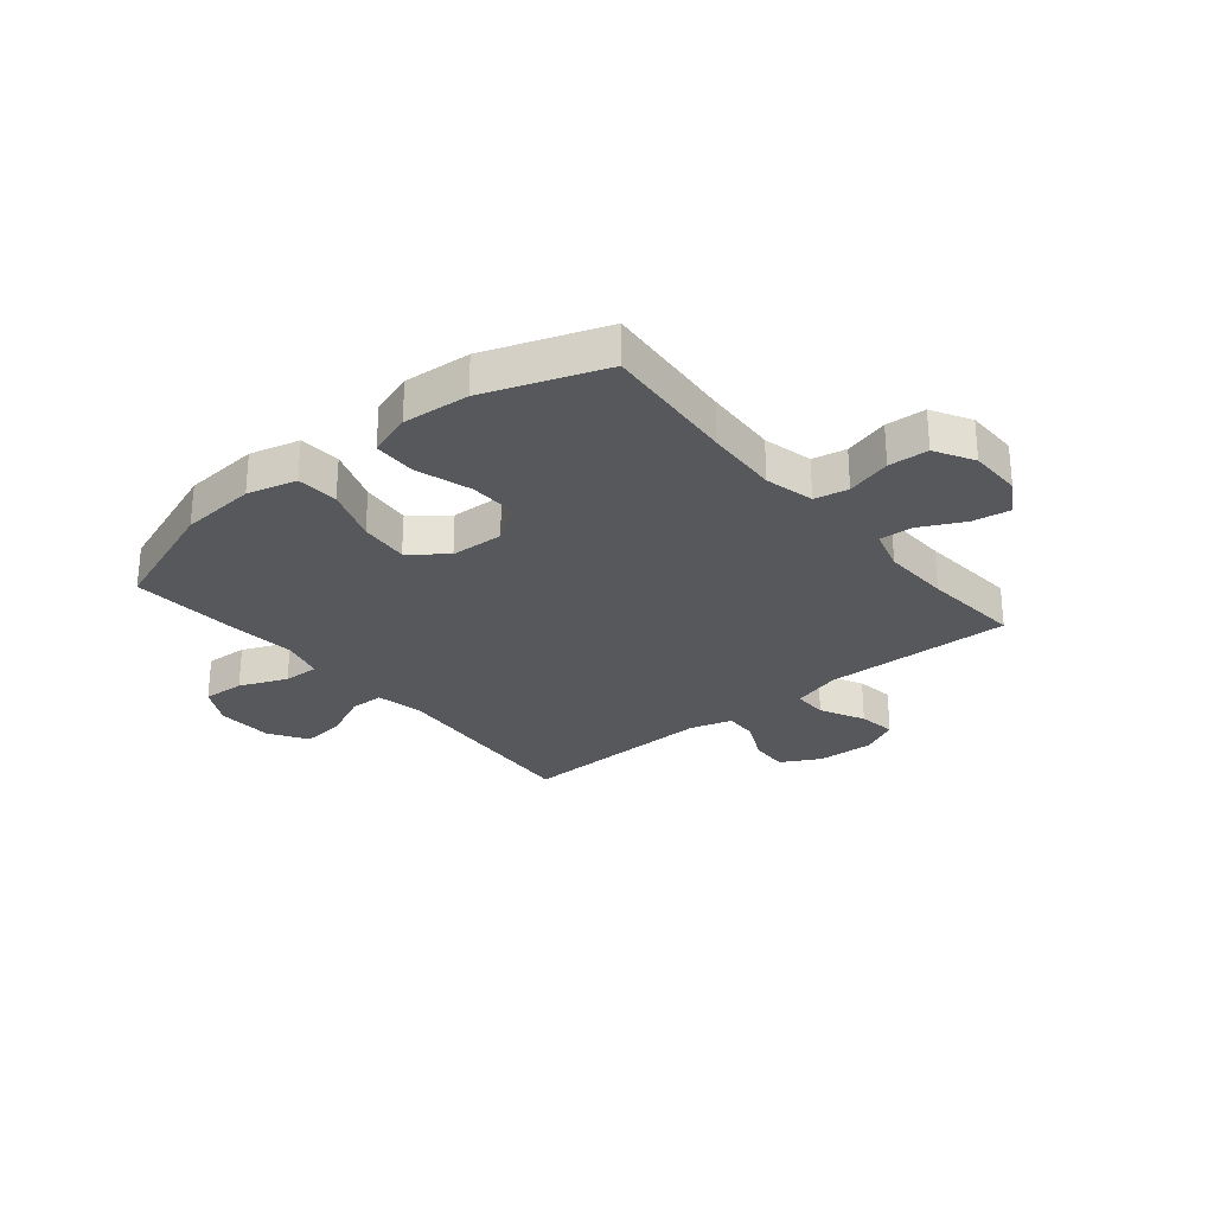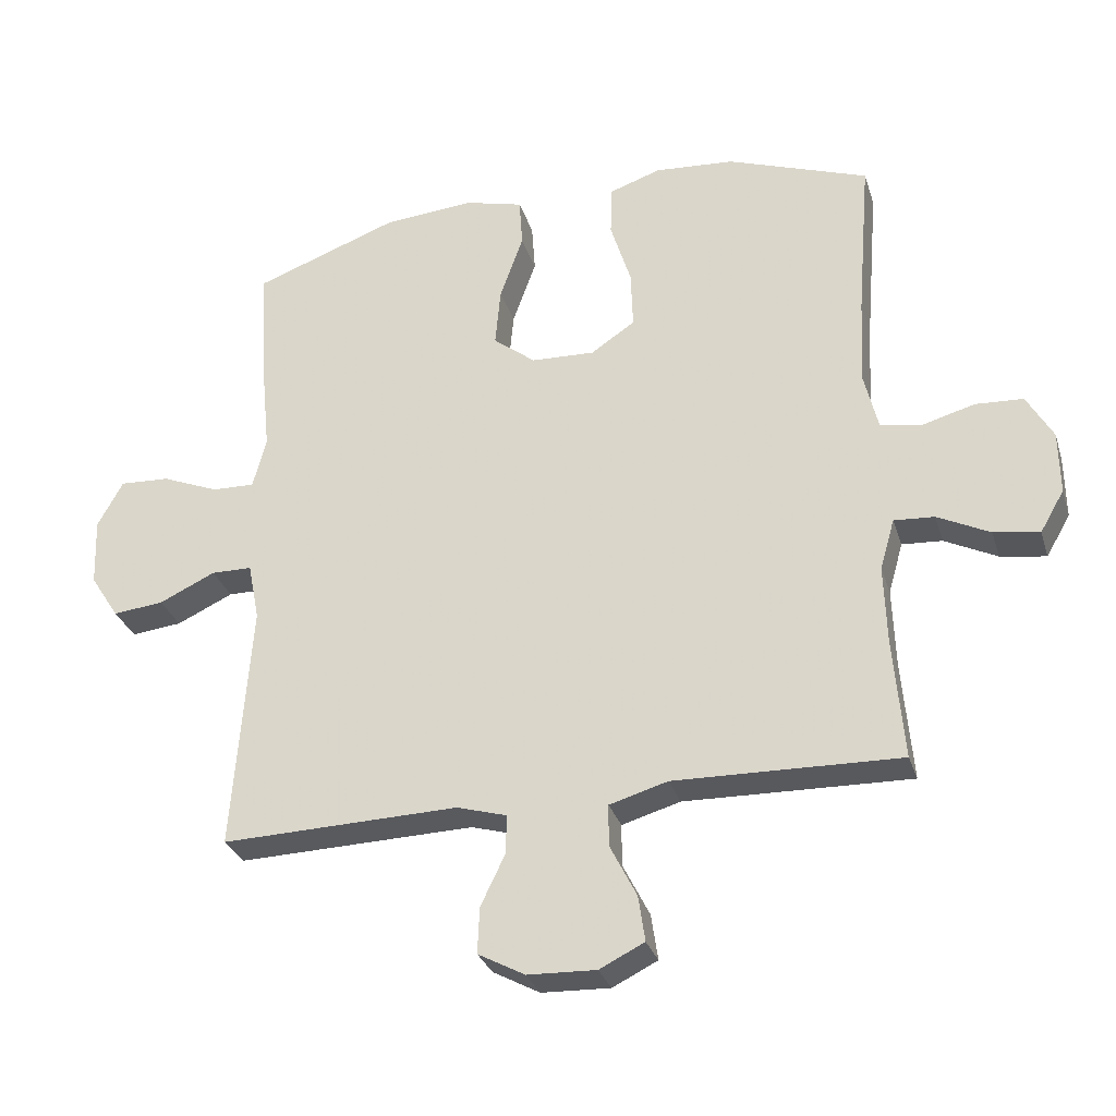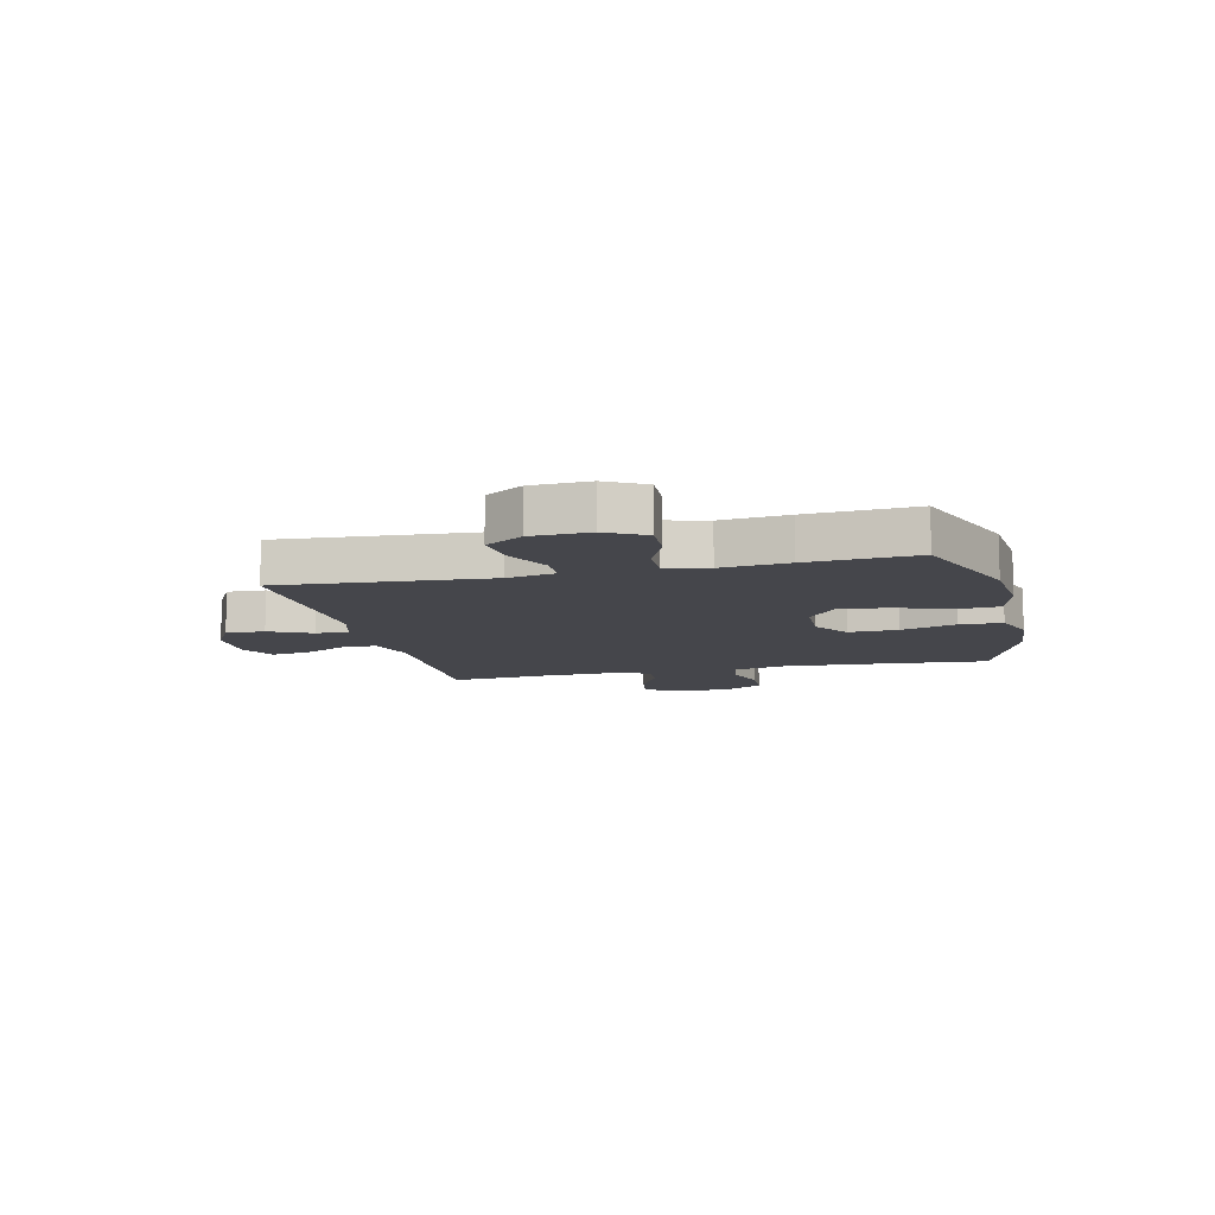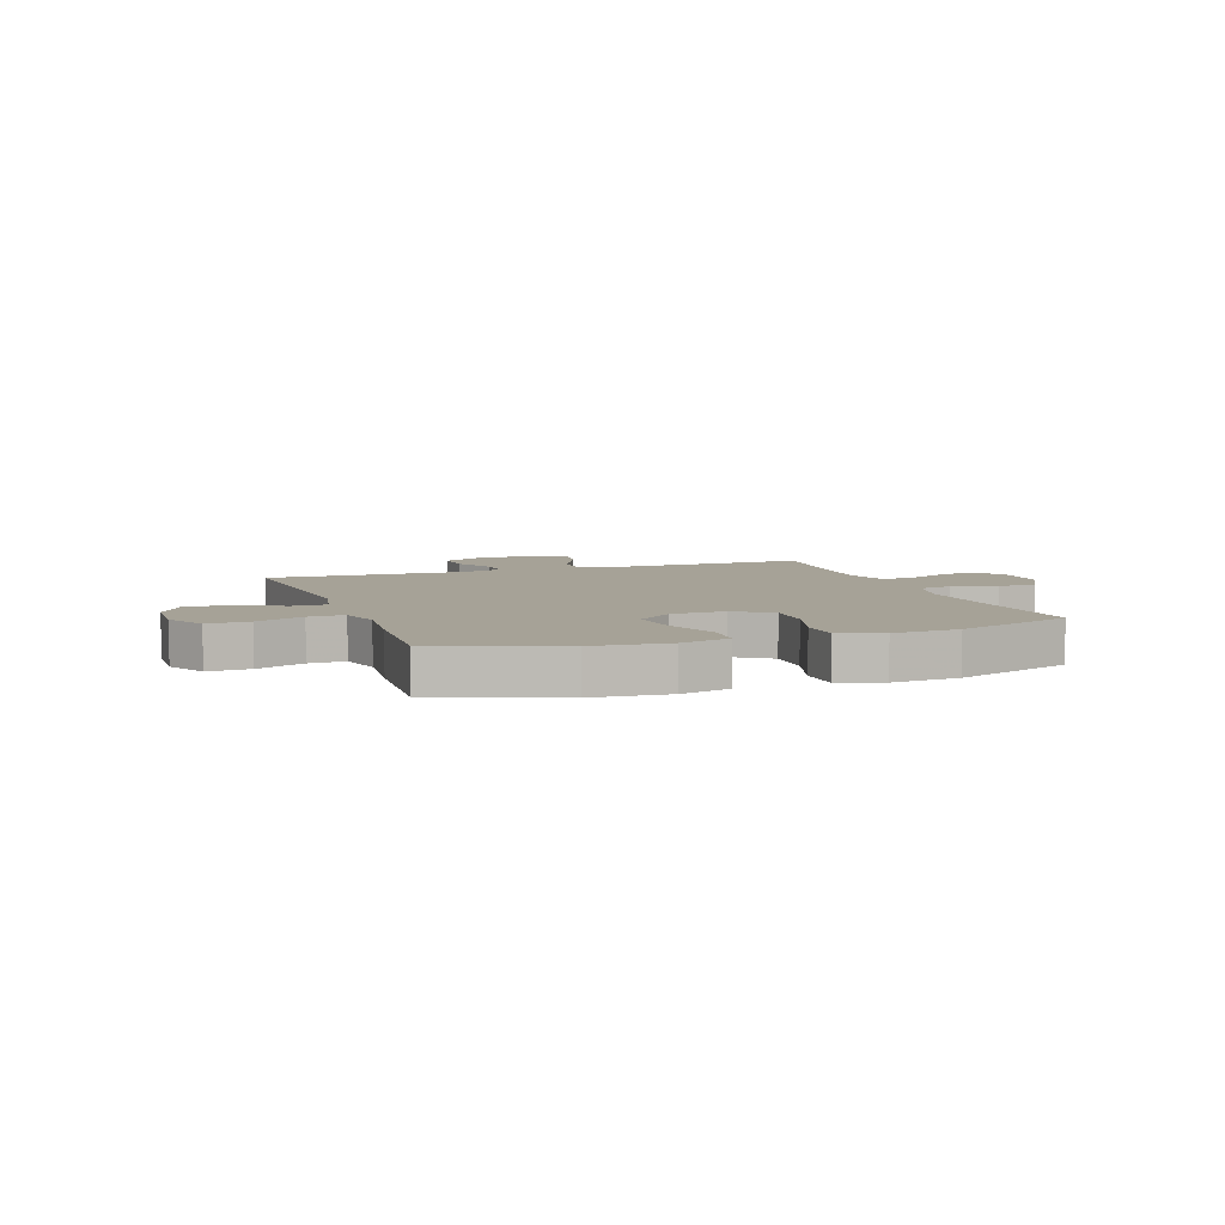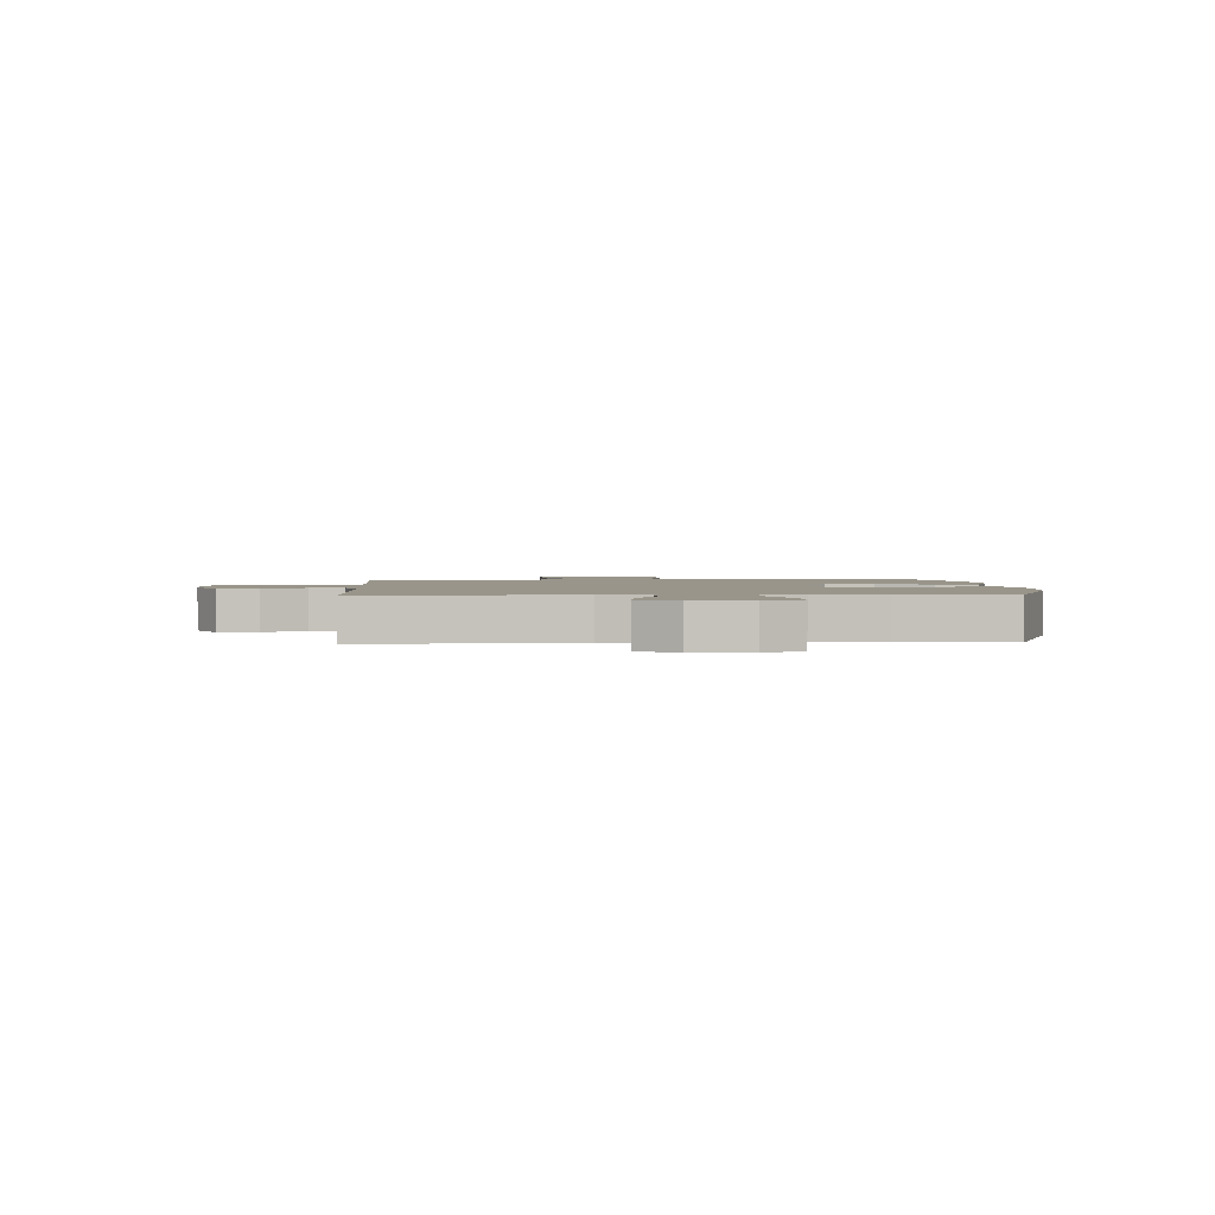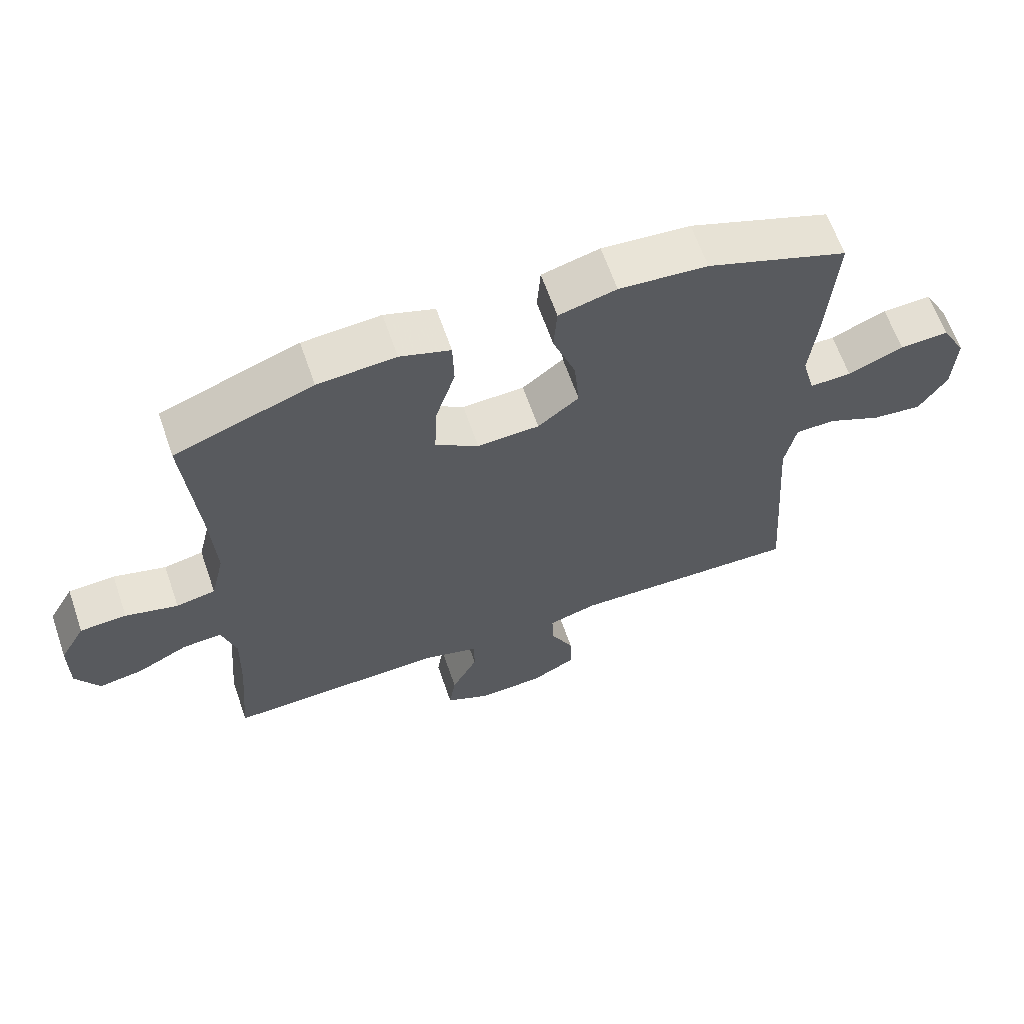
<metadata>
{"format":"obj","ext":"obj","renderer":"f3d","projection":"perspective","resolution":1024,"background":"white","views":[{"elev":-27.7,"azim":39.5,"up":"+Y"},{"elev":-30.3,"azim":16.3,"up":"+Z"},{"elev":-10.1,"azim":-76.5,"up":"+Y"},{"elev":6.4,"azim":-19.4,"up":"+Y"},{"elev":2.0,"azim":-93.0,"up":"+Y"},{"elev":64.0,"azim":160.9,"up":"+Z"}]}
</metadata>
<code>
v -0.5 0.07 0.5
v -0.284 0.07 0.579
v -0.149 0.07 0.59
v -0.061 0.07 0.567
v -0.056 0.07 0.493
v -0.091 0.07 0.395
v -0.099 0.07 0.307
v -0.036 0.07 0.257
v 0.059 0.07 0.253
v 0.125 0.07 0.297
v 0.122 0.07 0.384
v 0.091 0.07 0.483
v 0.093 0.07 0.559
v 0.17 0.07 0.585
v 0.289 0.07 0.576
v 0.5 0.07 0.5
v 0.48 0.07 0.258
v 0.473 0.07 0.128
v 0.494 0.07 0.04
v 0.554 0.07 0.028
v 0.634 0.07 0.05
v 0.705 0.07 0.046
v 0.744 0.07 -0.023
v 0.745 0.07 -0.117
v 0.709 0.07 -0.179
v 0.641 0.07 -0.168
v 0.563 0.07 -0.129
v 0.503 0.07 -0.125
v 0.481 0.07 -0.201
v 0.485 0.07 -0.322
v 0.5 0.07 -0.5
v 0.164 0.07 -0.491
v 0.077 0.07 -0.516
v 0.077 0.07 -0.578
v 0.117 0.07 -0.657
v 0.127 0.07 -0.725
v 0.06 0.07 -0.758
v -0.042 0.07 -0.754
v -0.112 0.07 -0.716
v -0.109 0.07 -0.647
v -0.073 0.07 -0.572
v -0.071 0.07 -0.513
v -0.146 0.07 -0.491
v -0.266 0.07 -0.494
v -0.5 0.07 -0.5
v -0.473 0.07 -0.128
v -0.49 0.07 -0.042
v -0.551 0.07 -0.041
v -0.635 0.07 -0.08
v -0.711 0.07 -0.088
v -0.754 0.07 -0.021
v -0.758 0.07 0.081
v -0.72 0.07 0.151
v -0.645 0.07 0.147
v -0.56 0.07 0.112
v -0.496 0.07 0.11
v -0.476 0.07 0.186
v -0.488 0.07 0.306
v -0.5 0 0.5
v -0.284 0 0.579
v -0.149 0 0.59
v -0.061 0 0.567
v -0.056 0 0.493
v -0.091 0 0.395
v -0.099 0 0.307
v -0.036 0 0.257
v 0.059 0 0.253
v 0.125 0 0.297
v 0.122 0 0.384
v 0.091 0 0.483
v 0.093 0 0.559
v 0.17 0 0.585
v 0.289 0 0.576
v 0.5 0 0.5
v 0.48 0 0.258
v 0.473 0 0.128
v 0.494 0 0.04
v 0.554 0 0.028
v 0.634 0 0.05
v 0.705 0 0.046
v 0.744 0 -0.023
v 0.745 0 -0.117
v 0.709 0 -0.179
v 0.641 0 -0.168
v 0.563 0 -0.129
v 0.503 0 -0.125
v 0.481 0 -0.201
v 0.485 0 -0.322
v 0.5 0 -0.5
v 0.164 0 -0.491
v 0.077 0 -0.516
v 0.077 0 -0.578
v 0.117 0 -0.657
v 0.127 0 -0.725
v 0.06 0 -0.758
v -0.042 0 -0.754
v -0.112 0 -0.716
v -0.109 0 -0.647
v -0.073 0 -0.572
v -0.071 0 -0.513
v -0.146 0 -0.491
v -0.266 0 -0.494
v -0.5 0 -0.5
v -0.473 0 -0.128
v -0.49 0 -0.042
v -0.551 0 -0.041
v -0.635 0 -0.08
v -0.711 0 -0.088
v -0.754 0 -0.021
v -0.758 0 0.081
v -0.72 0 0.151
v -0.645 0 0.147
v -0.56 0 0.112
v -0.496 0 0.11
v -0.476 0 0.186
v -0.488 0 0.306
f 4 5 6
f 3 4 6
f 2 3 6
f 1 2 6
f 58 1 6
f 57 58 6
f 56 57 6 7
f 53 54 55
f 52 53 55
f 51 52 55
f 50 51 55
f 49 50 55
f 48 49 55
f 47 48 55 56
f 56 7 8
f 47 56 8
f 46 47 8
f 46 8 9
f 45 46 9
f 44 45 9
f 39 40 41
f 38 39 41
f 37 38 41
f 36 37 41
f 35 36 41
f 34 35 41
f 33 34 41 42
f 32 33 42 43
f 30 31 32
f 29 30 32 43
f 25 26 27
f 24 25 27
f 23 24 27
f 22 23 27
f 21 22 27
f 20 21 27
f 19 20 27 28
f 44 9 10
f 43 44 10
f 29 43 10
f 28 29 10
f 19 28 10
f 18 19 10
f 15 16 17
f 14 15 17
f 13 14 17
f 12 13 17
f 11 12 17
f 10 11 17 18
f 64 63 62
f 64 62 61
f 64 61 60
f 64 60 59
f 64 59 116
f 64 116 115
f 65 64 115 114
f 113 112 111
f 113 111 110
f 113 110 109
f 113 109 108
f 113 108 107
f 113 107 106
f 114 113 106 105
f 66 65 114
f 66 114 105
f 66 105 104
f 67 66 104
f 67 104 103
f 67 103 102
f 99 98 97
f 99 97 96
f 99 96 95
f 99 95 94
f 99 94 93
f 99 93 92
f 100 99 92 91
f 101 100 91 90
f 90 89 88
f 101 90 88 87
f 85 84 83
f 85 83 82
f 85 82 81
f 85 81 80
f 85 80 79
f 85 79 78
f 86 85 78 77
f 68 67 102
f 68 102 101
f 68 101 87
f 68 87 86
f 68 86 77
f 68 77 76
f 75 74 73
f 75 73 72
f 75 72 71
f 75 71 70
f 75 70 69
f 76 75 69 68
f 1 59 60 2
f 2 60 61 3
f 3 61 62 4
f 4 62 63 5
f 5 63 64 6
f 6 64 65 7
f 7 65 66 8
f 8 66 67 9
f 9 67 68 10
f 10 68 69 11
f 11 69 70 12
f 12 70 71 13
f 13 71 72 14
f 14 72 73 15
f 15 73 74 16
f 16 74 75 17
f 17 75 76 18
f 18 76 77 19
f 19 77 78 20
f 20 78 79 21
f 21 79 80 22
f 22 80 81 23
f 23 81 82 24
f 24 82 83 25
f 25 83 84 26
f 26 84 85 27
f 27 85 86 28
f 28 86 87 29
f 29 87 88 30
f 30 88 89 31
f 31 89 90 32
f 32 90 91 33
f 33 91 92 34
f 34 92 93 35
f 35 93 94 36
f 36 94 95 37
f 37 95 96 38
f 38 96 97 39
f 39 97 98 40
f 40 98 99 41
f 41 99 100 42
f 42 100 101 43
f 43 101 102 44
f 44 102 103 45
f 45 103 104 46
f 46 104 105 47
f 47 105 106 48
f 48 106 107 49
f 49 107 108 50
f 50 108 109 51
f 51 109 110 52
f 52 110 111 53
f 53 111 112 54
f 54 112 113 55
f 55 113 114 56
f 56 114 115 57
f 57 115 116 58
f 58 116 59 1

</code>
